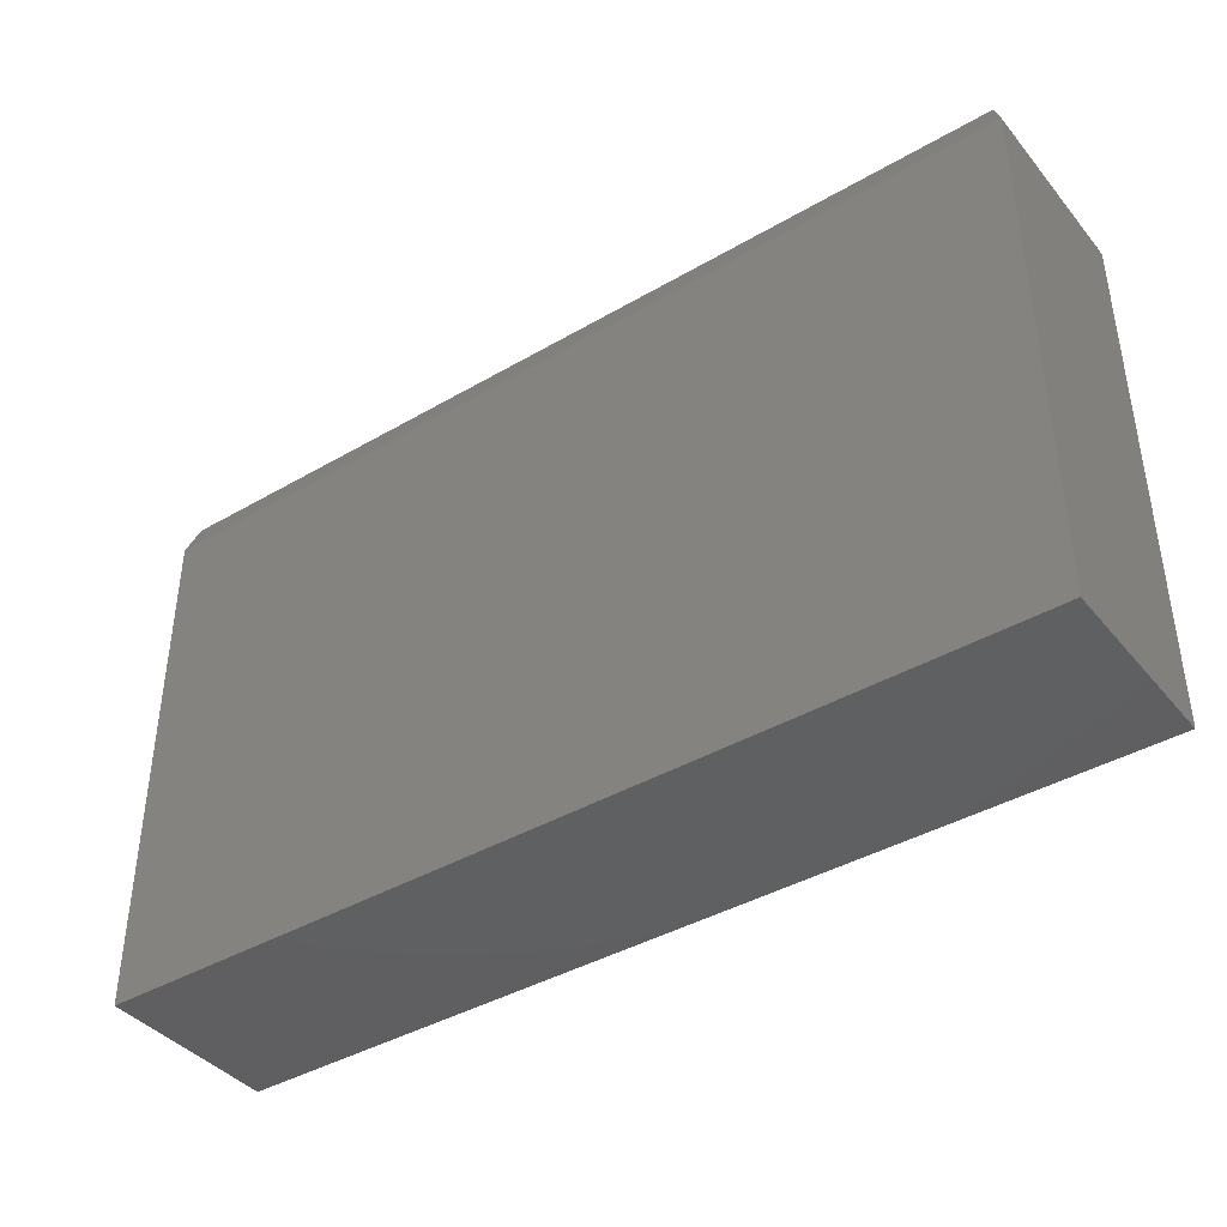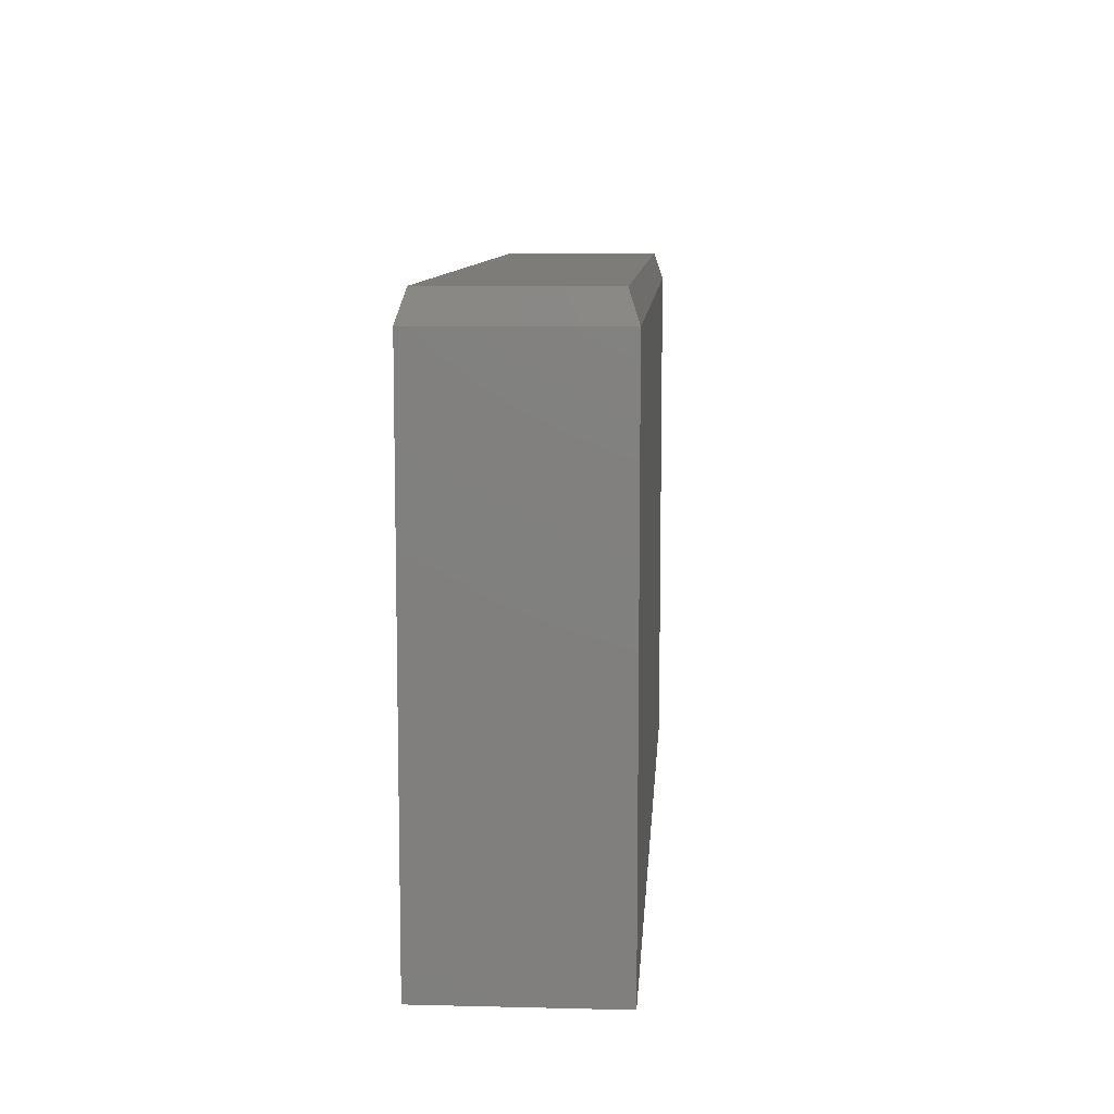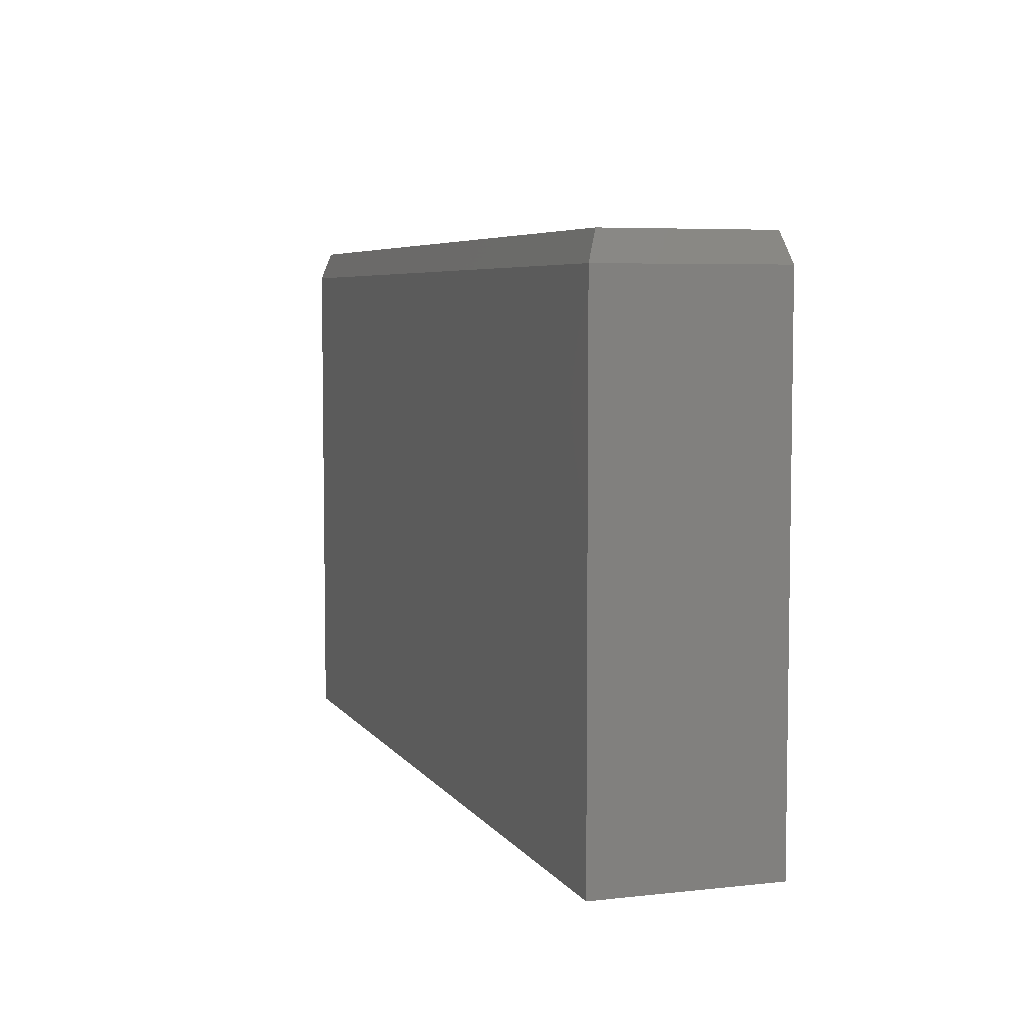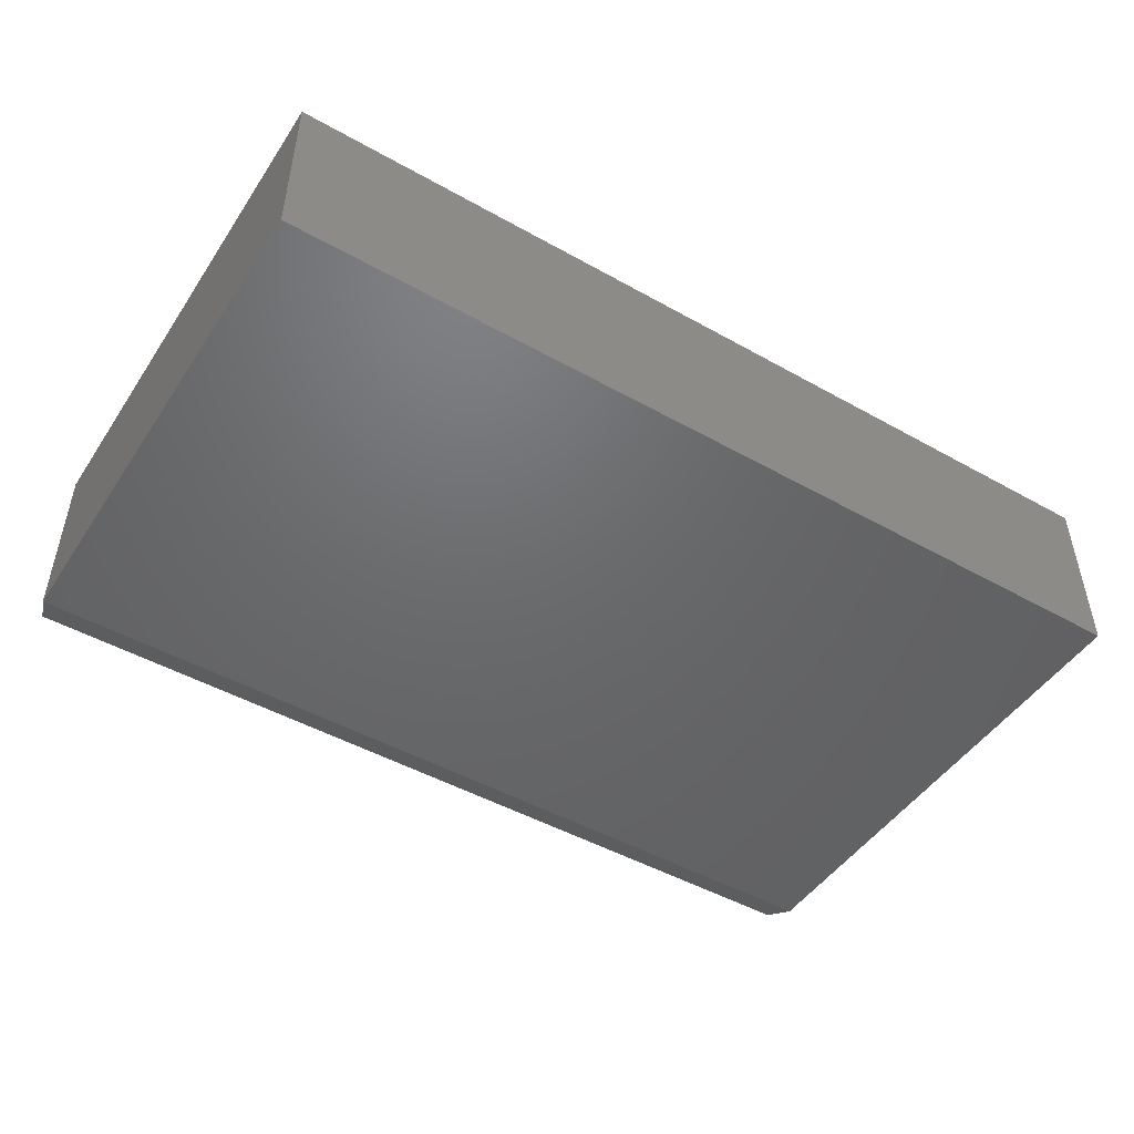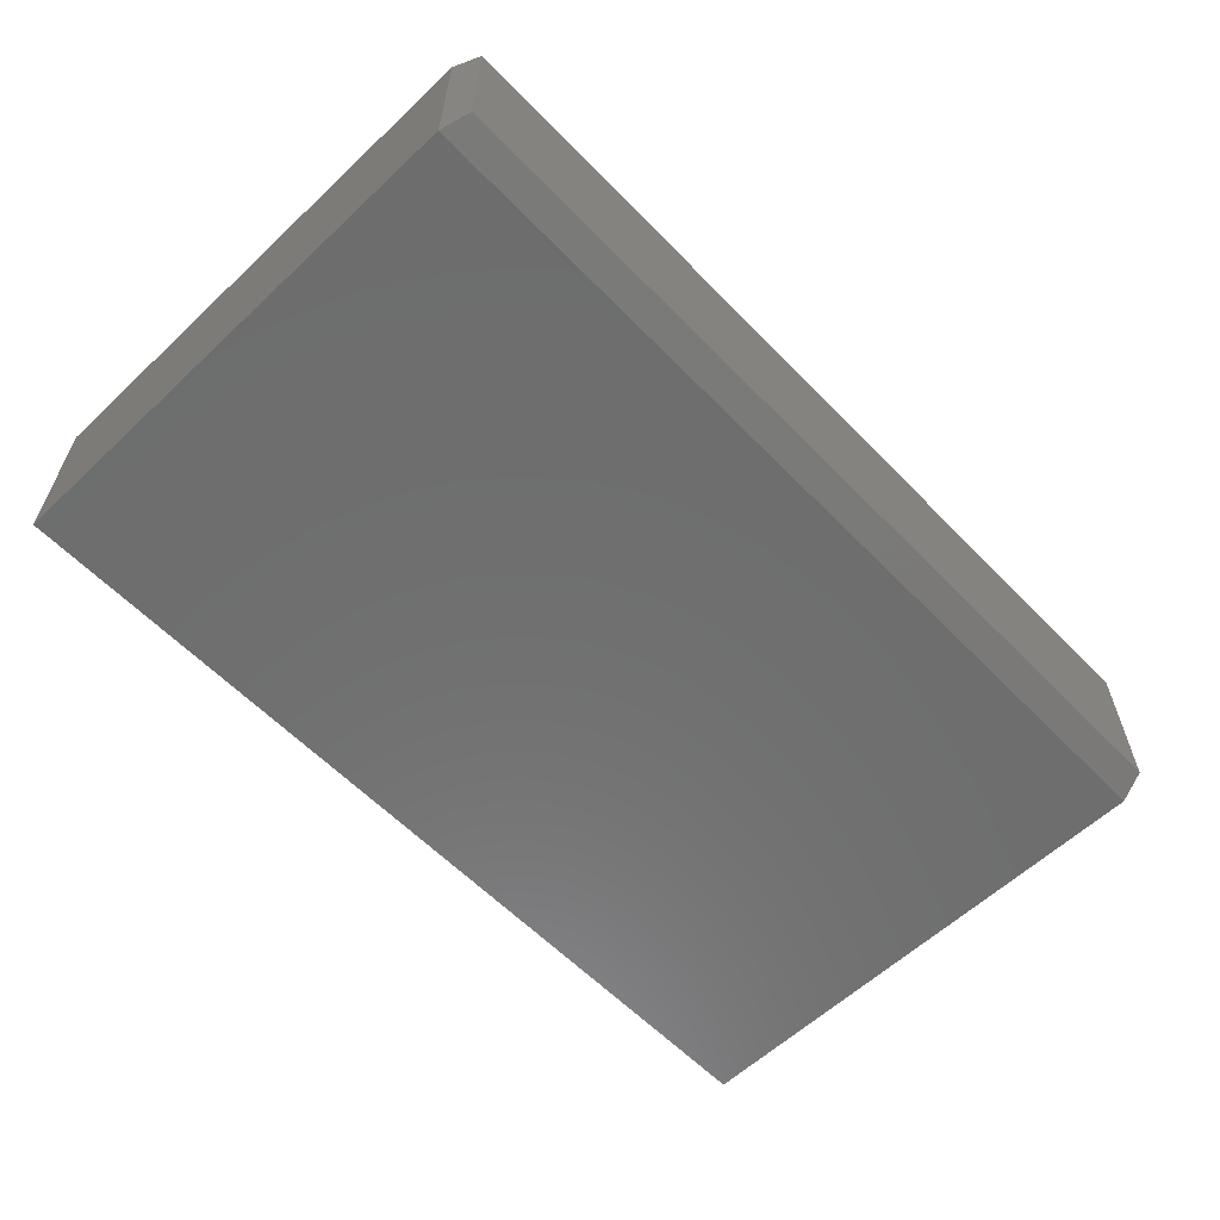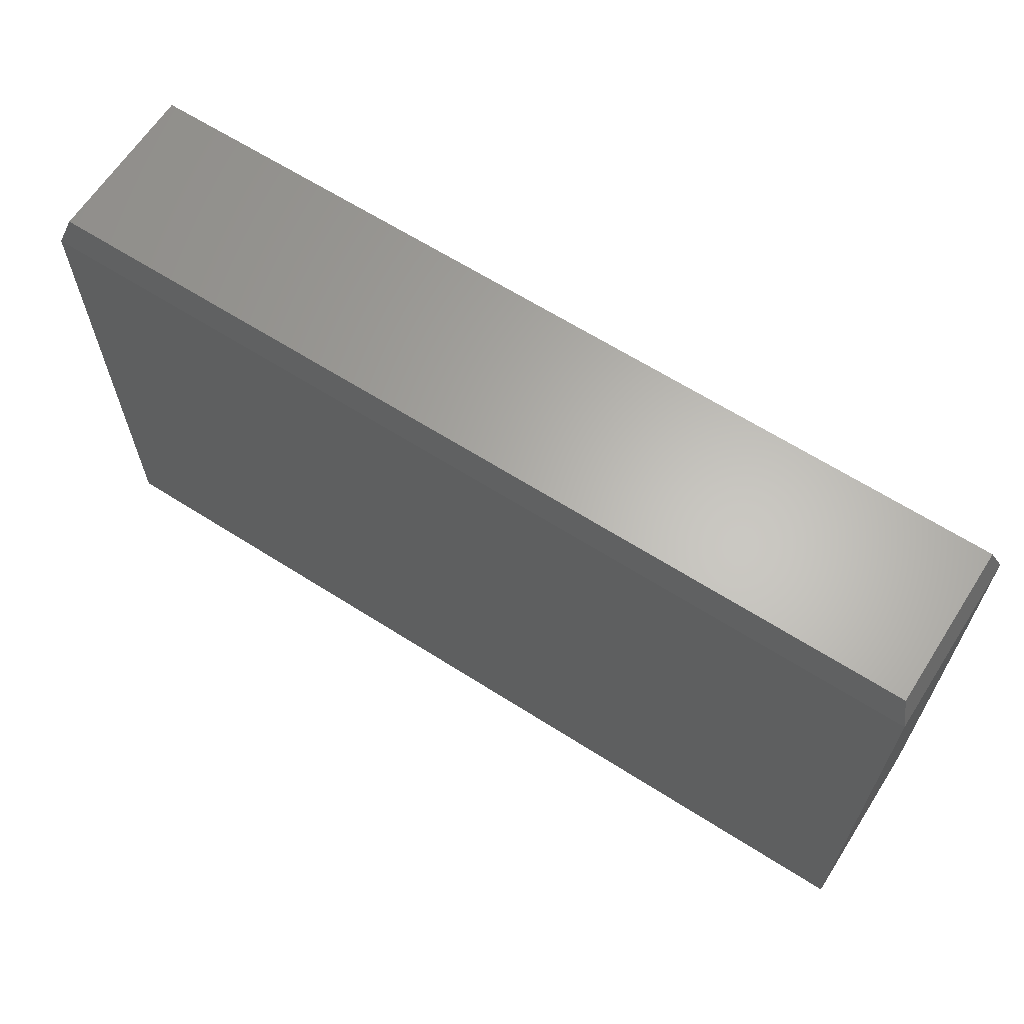
<metadata>
{"format":"stl","ext":"stl","renderer":"f3d","projection":"perspective","resolution":1024,"background":"white","views":[{"elev":-40.4,"azim":35.6,"up":"+Y"},{"elev":9.4,"azim":-86.3,"up":"+Y"},{"elev":5.8,"azim":71.3,"up":"+Y"},{"elev":-47.9,"azim":-32.2,"up":"+Z"},{"elev":-60.0,"azim":133.8,"up":"+Z"},{"elev":64.2,"azim":-147.3,"up":"+Y"}]}
</metadata>
<code>
# stl→obj: 12 verts, 20 faces
v -0.75 -0.4453 0.2969
v 0.75 -0.4453 0.2969
v -0.75 0.4078 0.2969
v 0.75 0.4078 0.2969
v -0.75 -0.4453 0
v -0.75 0.4078 0
v 0.75 -0.4453 0
v 0.75 0.4078 0
v 0.7344 0.4547 0.2812
v 0.7344 0.4547 0.01562
v -0.7344 0.4547 0.2812
v -0.7344 0.4547 0.01562
f 1 2 3
f 3 2 4
f 5 6 7
f 7 6 8
f 3 6 1
f 1 6 5
f 9 10 11
f 11 10 12
f 2 7 4
f 4 7 8
f 4 8 9
f 9 8 10
f 6 12 8
f 8 12 10
f 6 3 12
f 12 3 11
f 3 4 11
f 11 4 9
f 1 5 2
f 2 5 7

</code>
